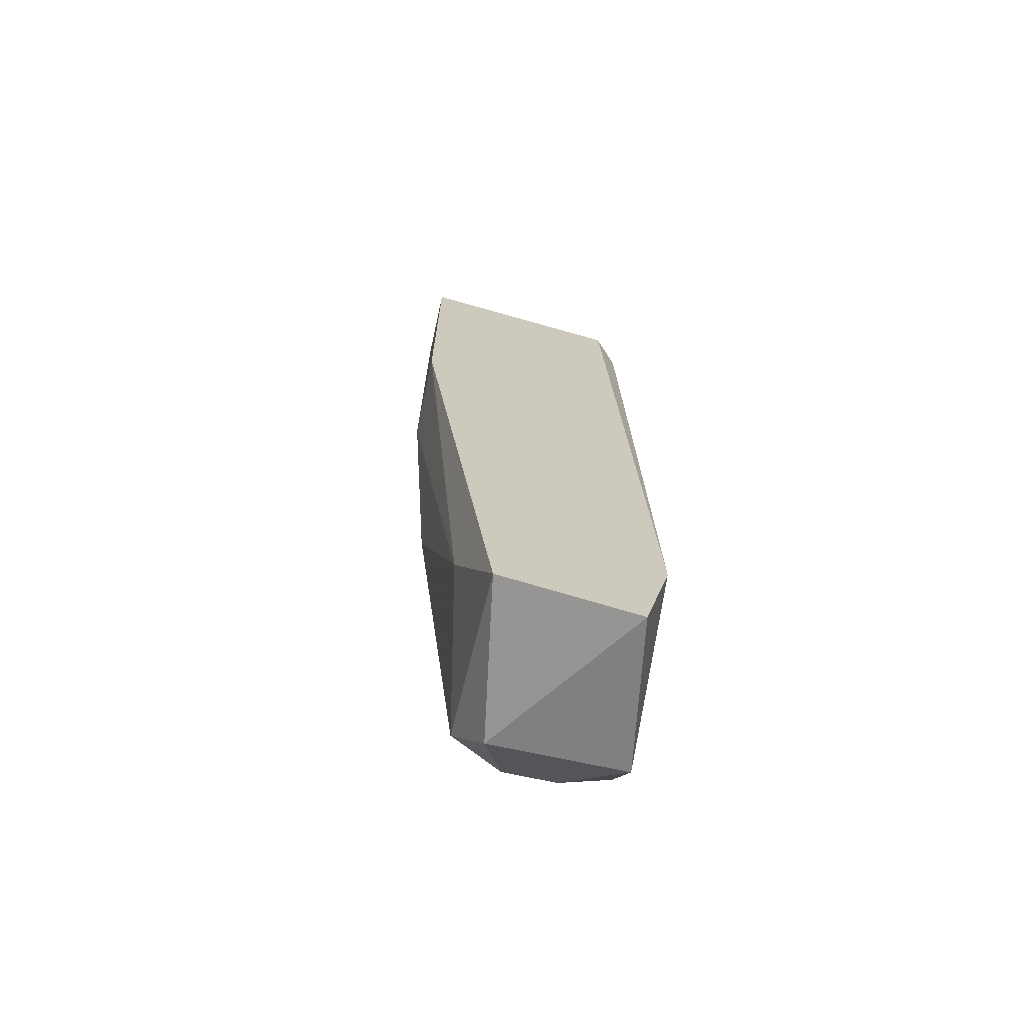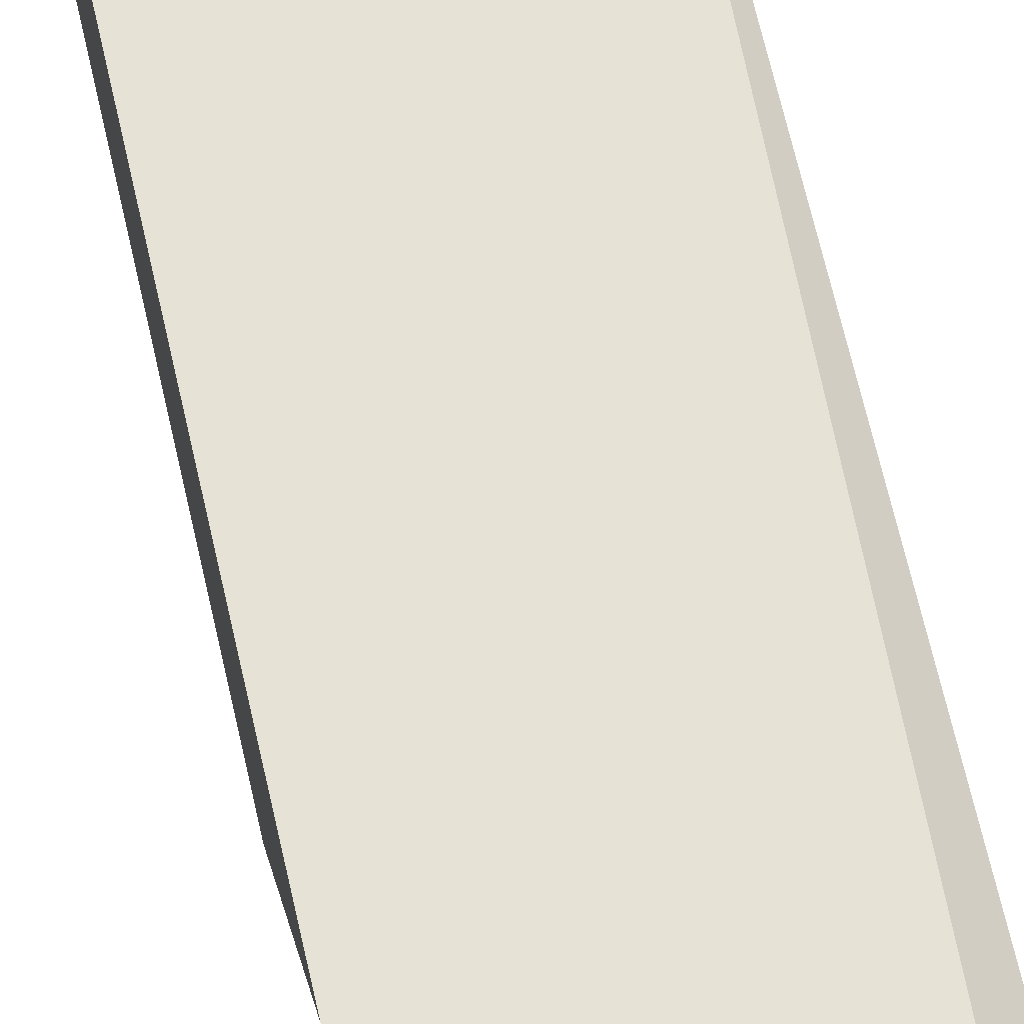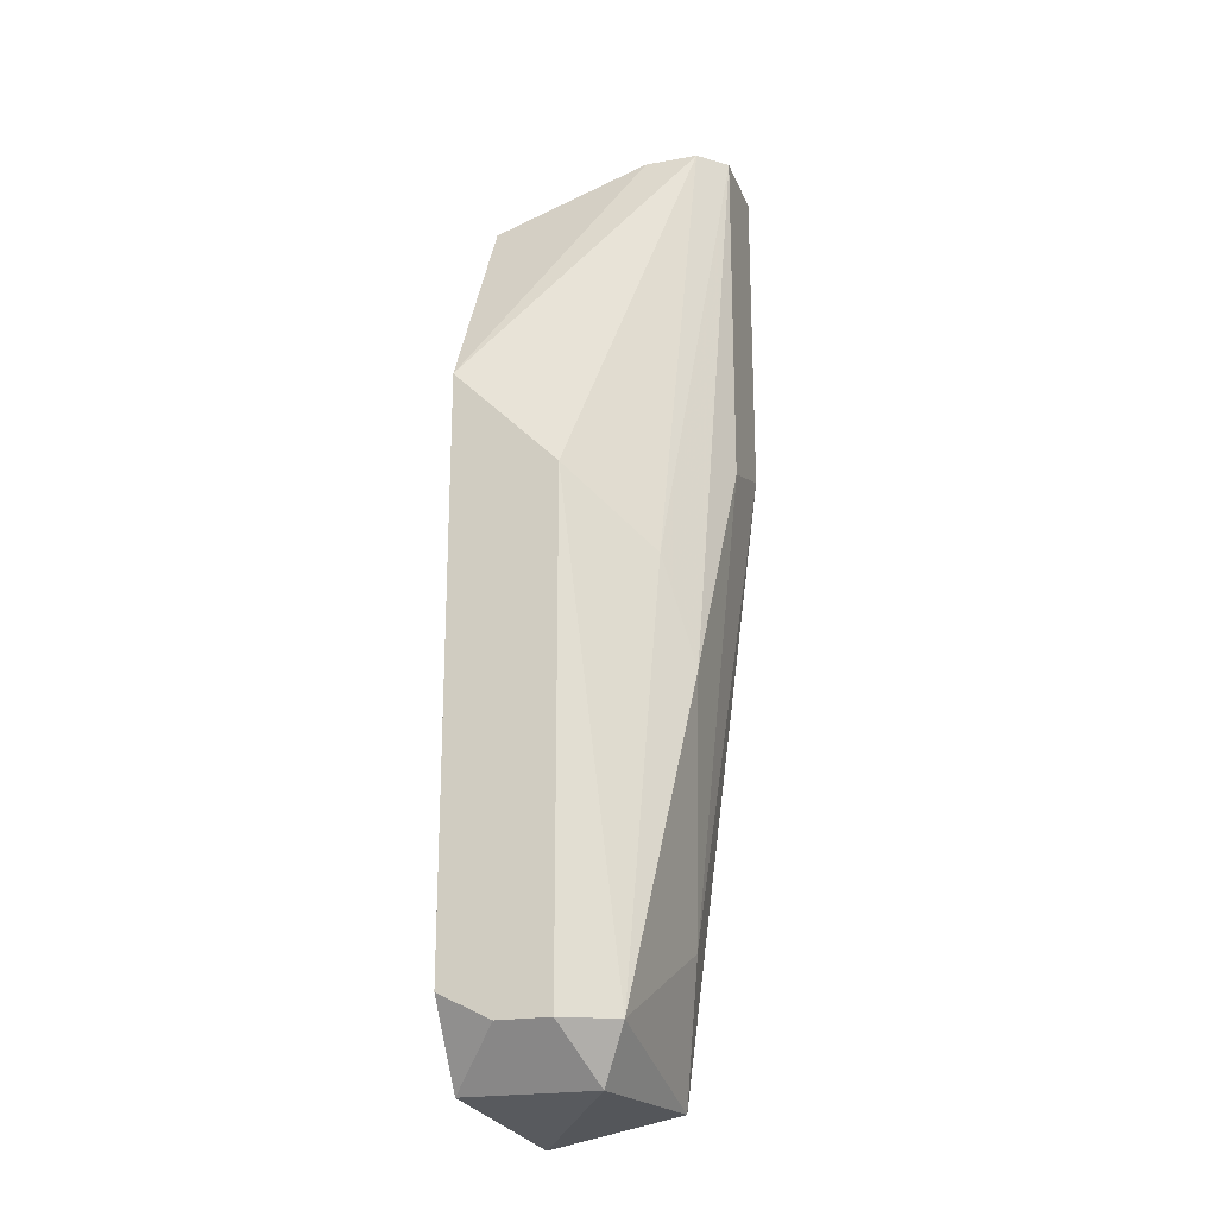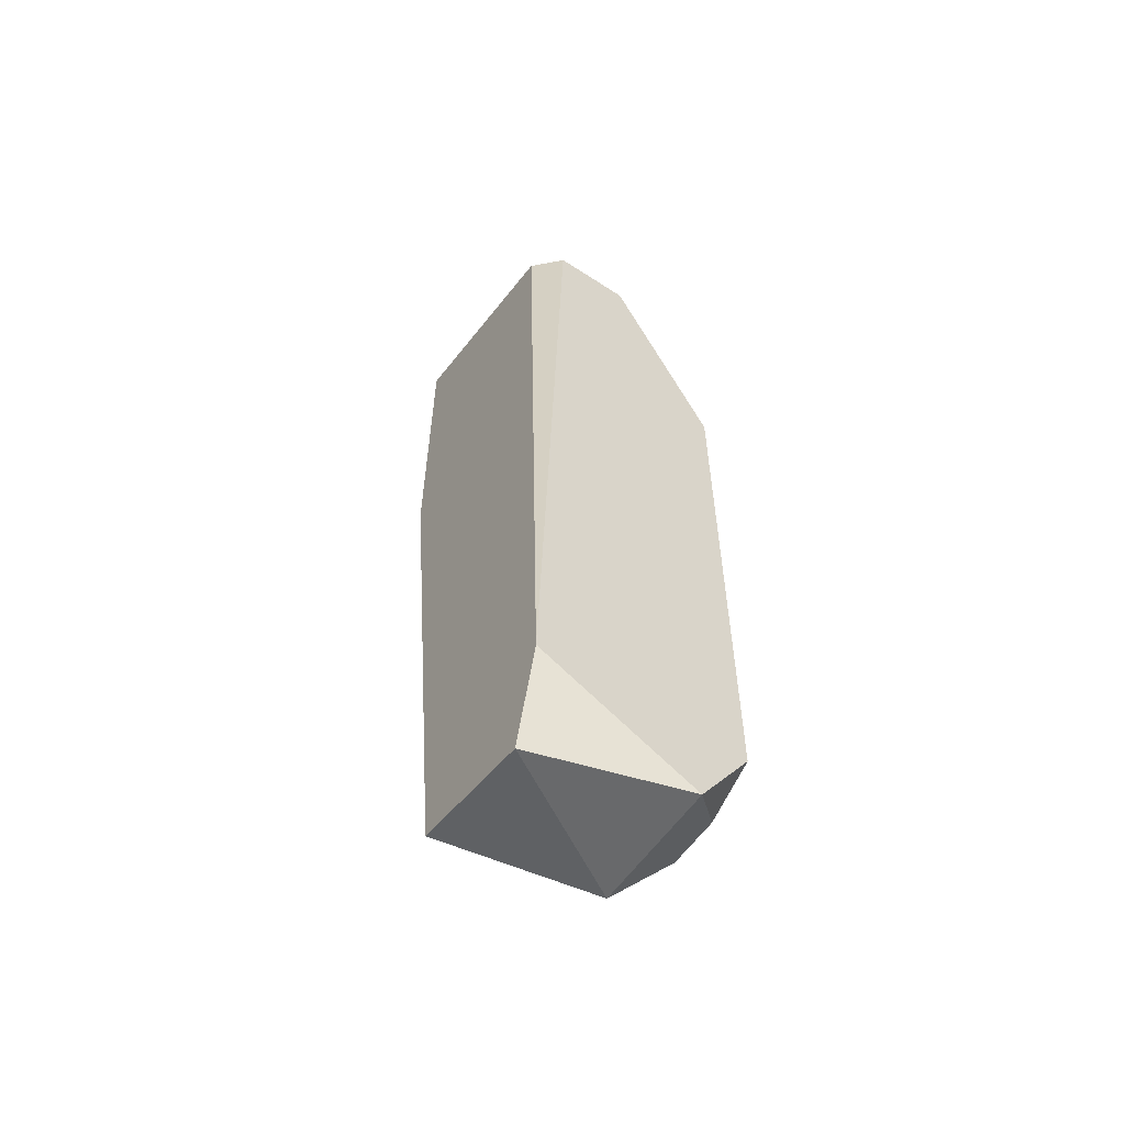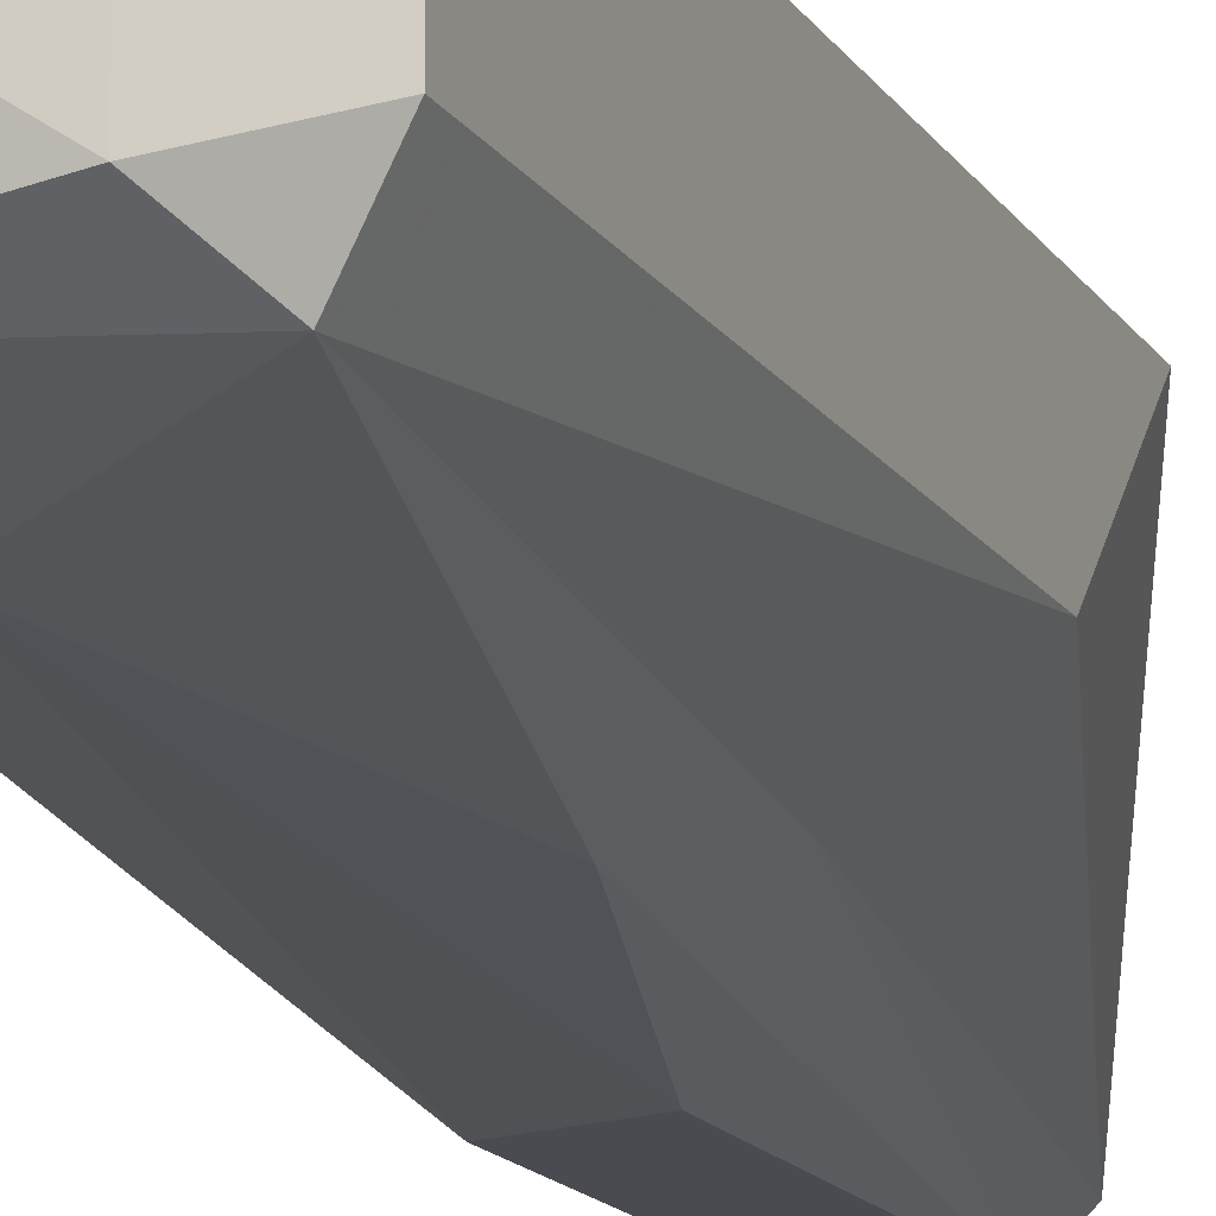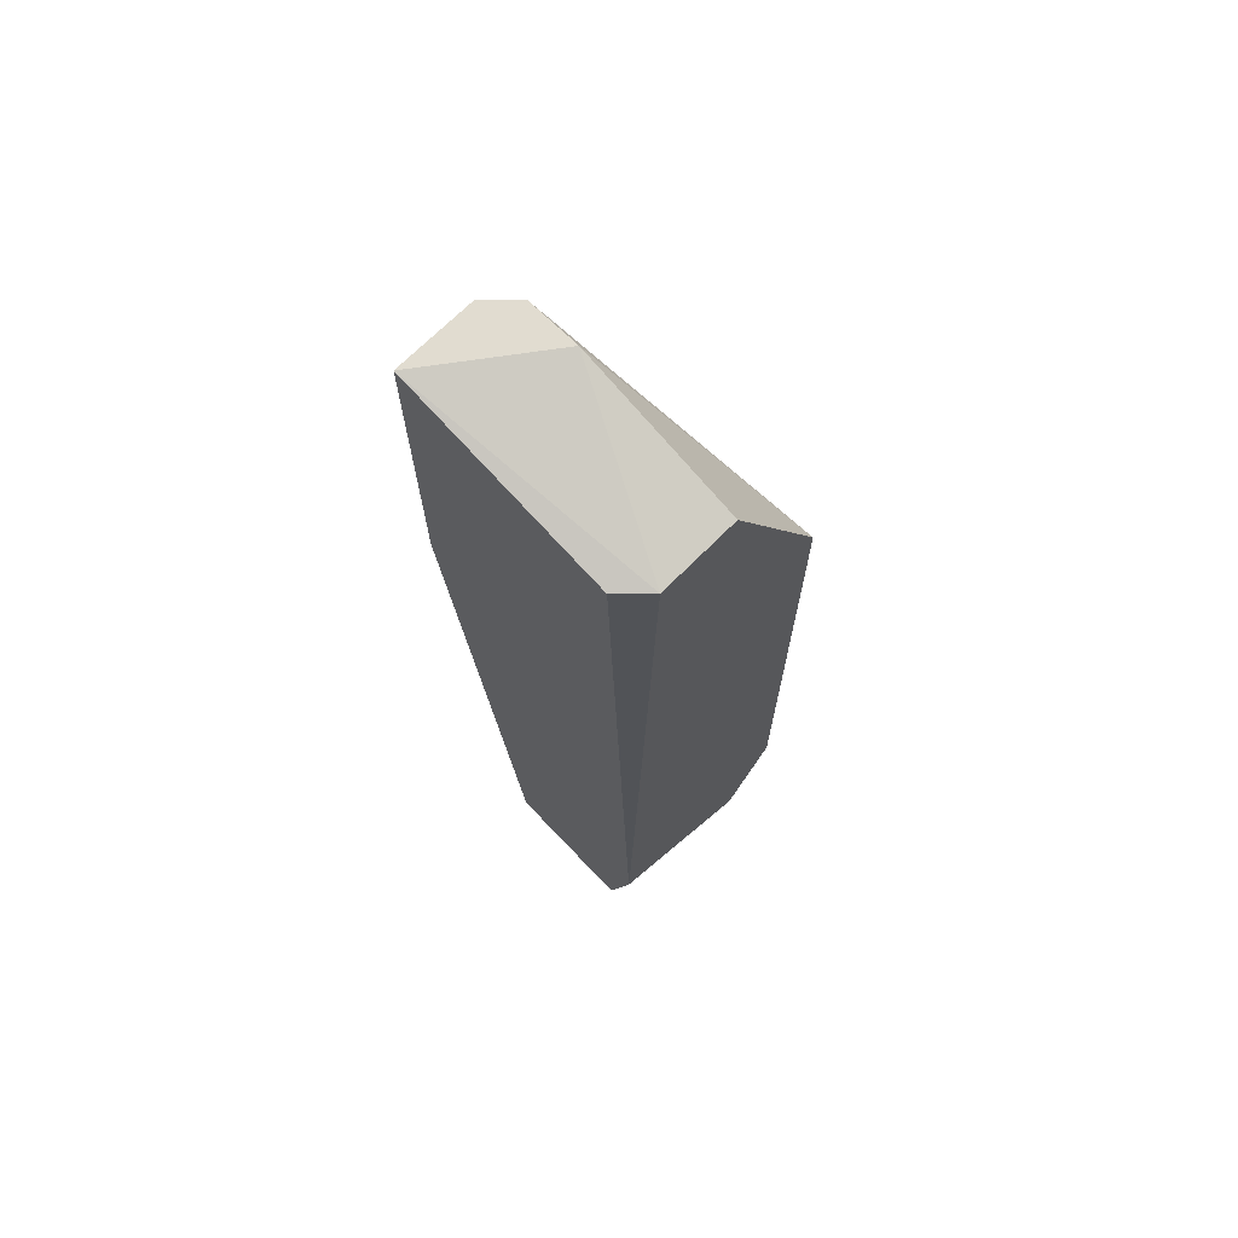
<metadata>
{"format":"obj","ext":"obj","renderer":"f3d","projection":"perspective","resolution":1024,"background":"white","views":[{"elev":-69.6,"azim":77.6,"up":"+Z"},{"elev":63.6,"azim":-12.6,"up":"+Y"},{"elev":-21.5,"azim":-72.2,"up":"+Z"},{"elev":-57.5,"azim":146.0,"up":"+Z"},{"elev":-14.6,"azim":-159.3,"up":"+Y"},{"elev":69.4,"azim":134.6,"up":"+Z"}]}
</metadata>
<code>
v -0.04306 -0.08972 0.03589
v -0.04818 -0.1034 0.03931
v -0.04818 -0.08972 0.03589
v -0.04818 -0.09996 0.03931
v -0.0533 -0.09996 -0.017
v -0.05501 -0.08972 0.02224
v -0.05501 -0.08972 -0.01529
v -0.05501 -0.09314 -0.017
v -0.05501 -0.09655 0.01541
v -0.05501 -0.09655 -0.017
v -0.04477 -0.1017 -0.01188
v -0.04989 -0.1034 0.003478
v -0.04648 -0.1051 0.03931
v -0.04648 -0.1051 0.01712
v -0.0516 -0.08972 -0.02042
v -0.0516 -0.09826 -0.02042
v -0.0516 -0.1017 0.01029
v -0.04136 -0.08972 -0.01529
v -0.04136 -0.09996 -0.02042
v -0.04136 -0.09143 -0.02213
v -0.04136 -0.09143 0.03589
v -0.04136 -0.1051 0.01882
v -0.04136 -0.1051 0.03931
f 16 5 10
f 18 21 19
f 19 21 23
f 6 18 15
f 6 8 9
f 2 6 9
f 18 6 3
f 18 19 20
f 15 18 20
f 23 14 22
f 19 23 22
f 21 18 1
f 23 21 1
f 18 3 1
f 19 5 16
f 8 15 16
f 20 19 16
f 15 20 16
f 8 6 7
f 6 15 7
f 15 8 7
f 14 12 11
f 12 5 11
f 5 19 11
f 22 14 11
f 19 22 11
f 12 14 13
f 14 23 13
f 23 2 13
f 13 2 17
f 5 12 17
f 2 9 17
f 9 5 17
f 12 13 17
f 6 2 4
f 2 23 4
f 3 6 4
f 23 1 4
f 1 3 4
f 9 8 10
f 5 9 10
f 8 16 10

</code>
